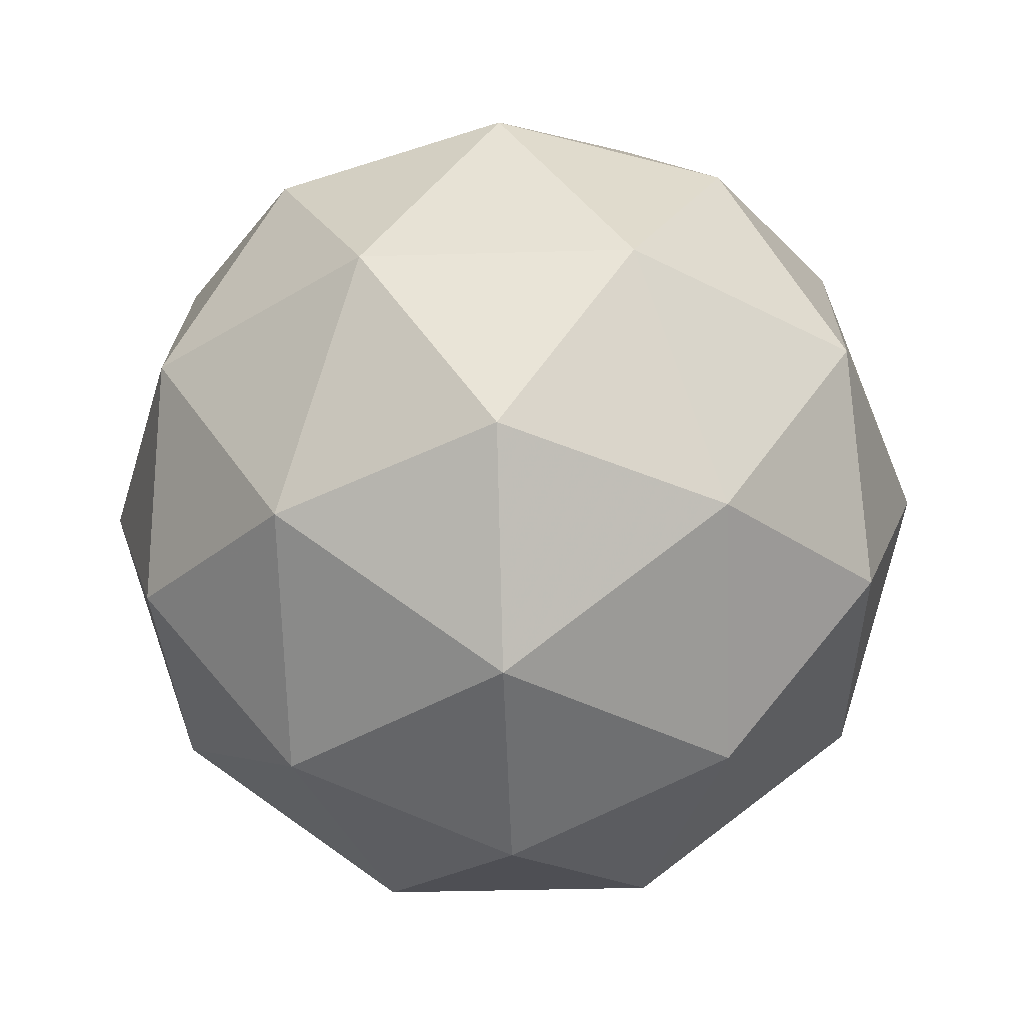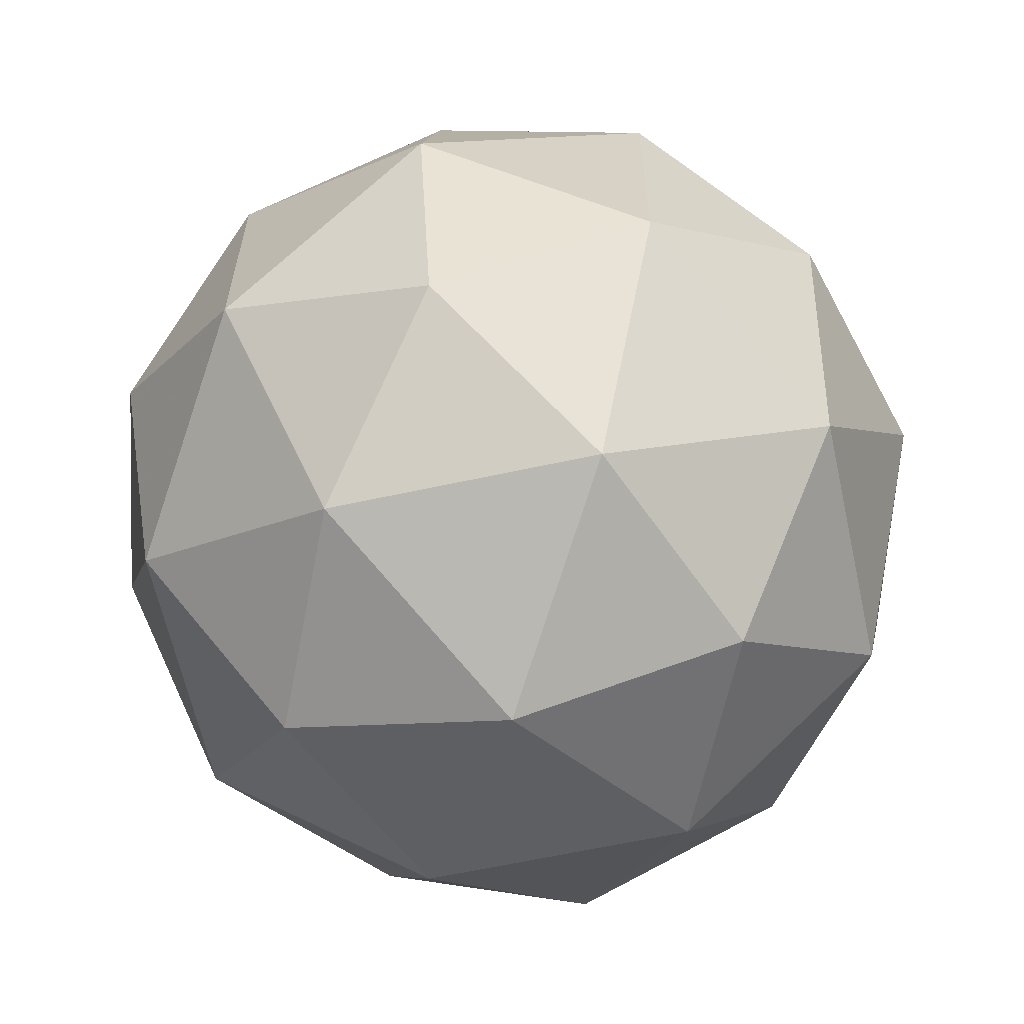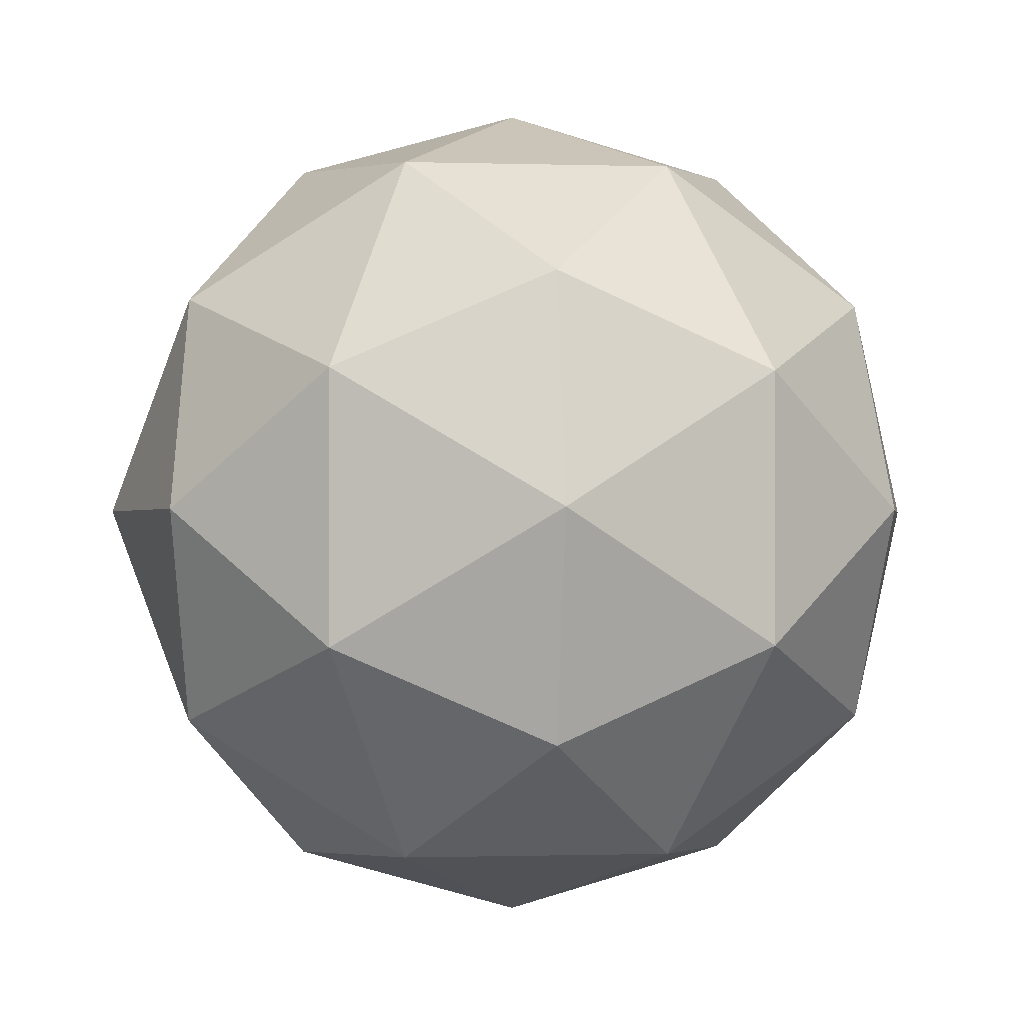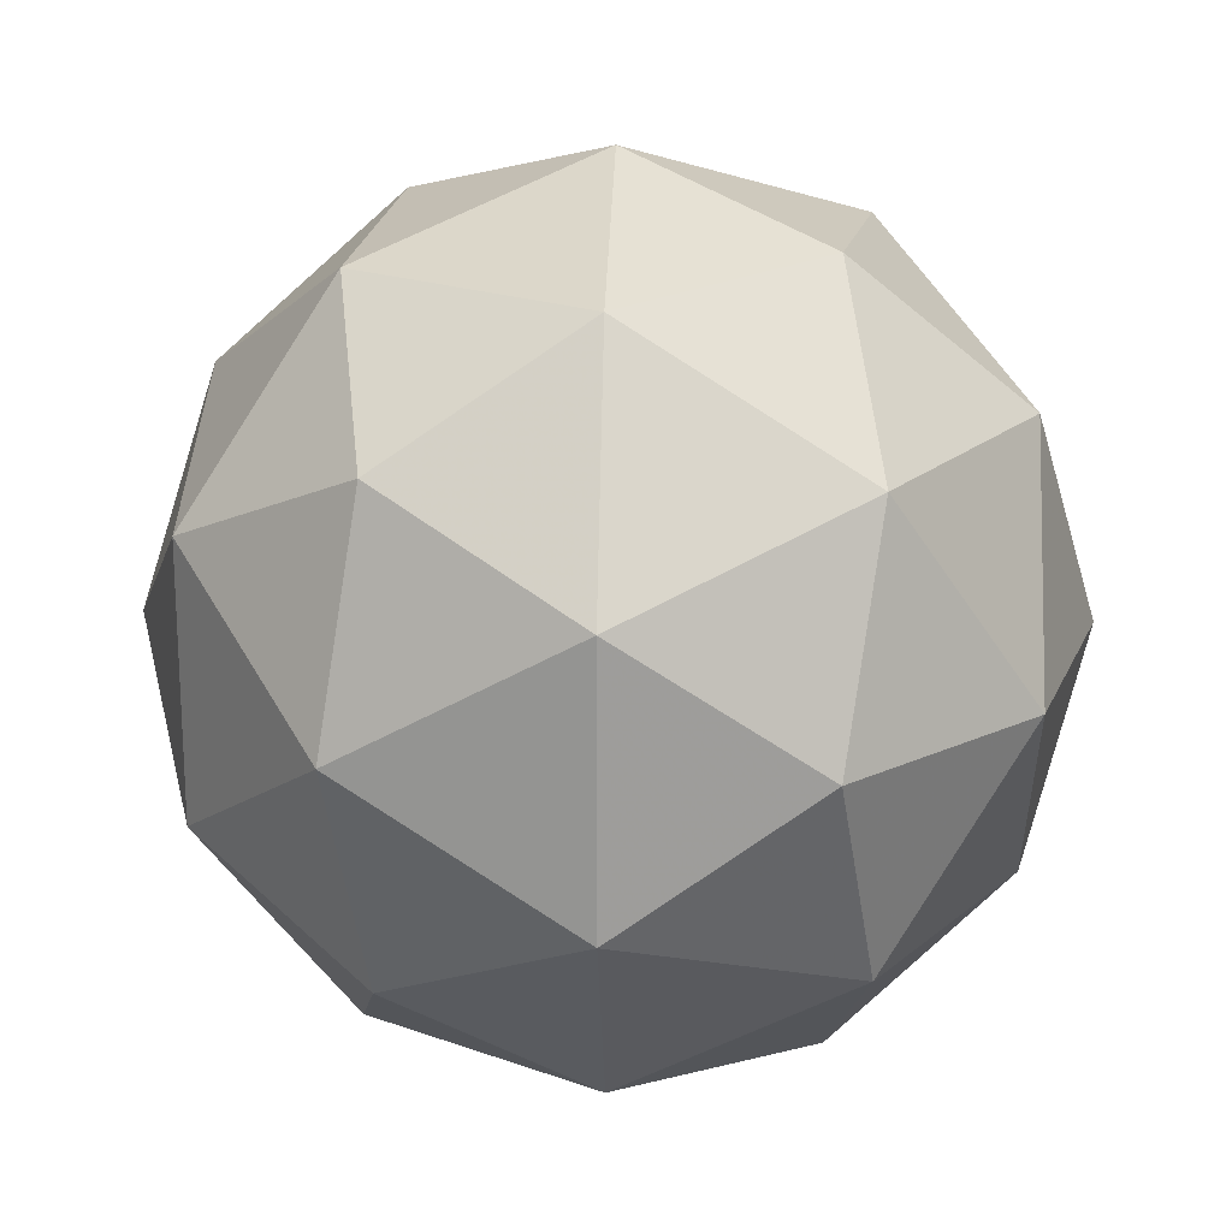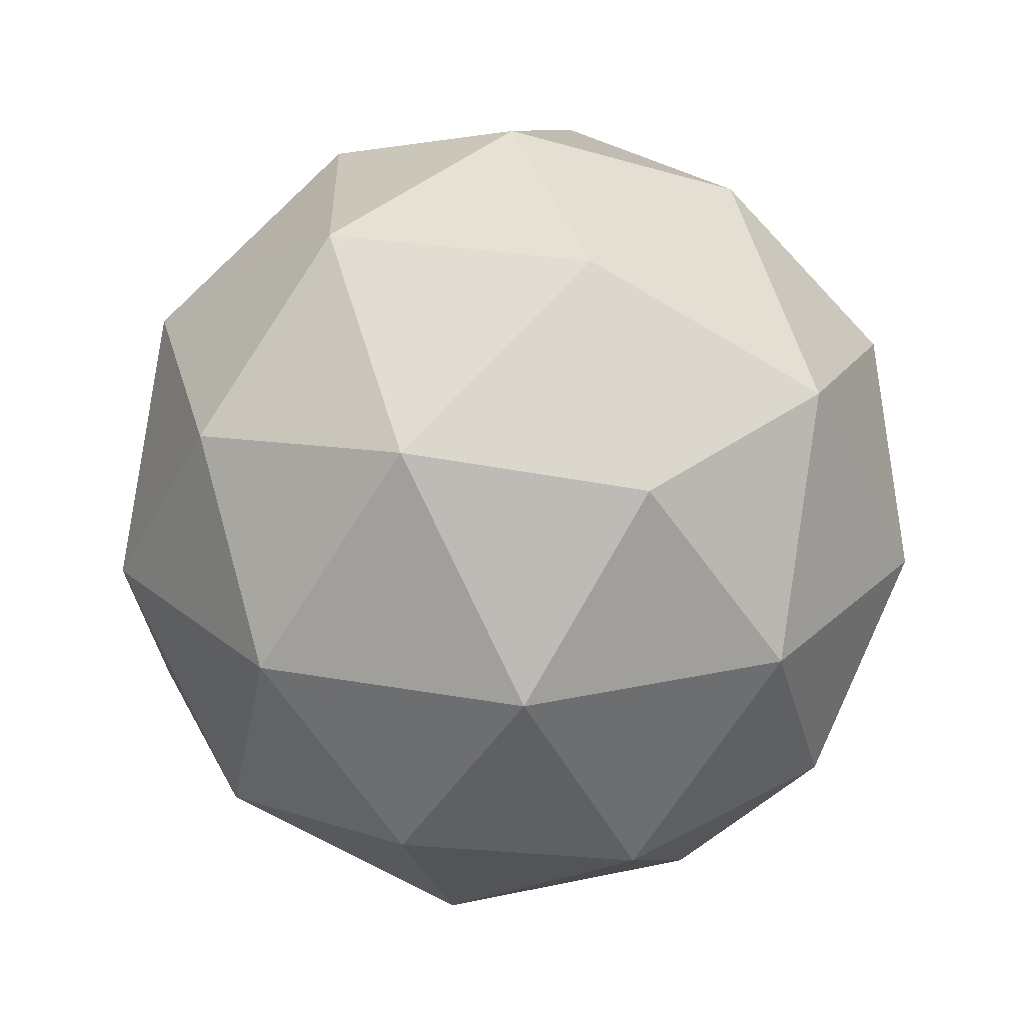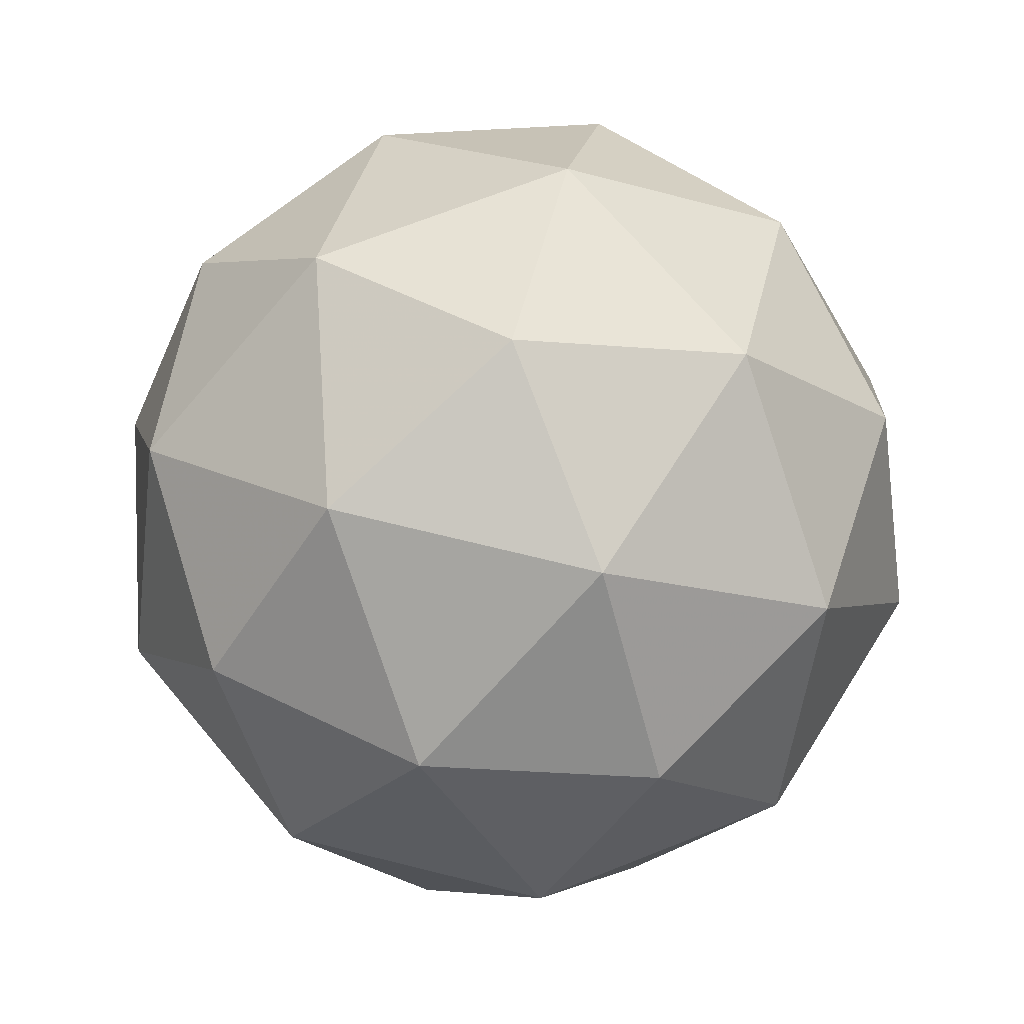
<metadata>
{"format":"obj","ext":"obj","renderer":"f3d","projection":"perspective","resolution":1024,"background":"white","views":[{"elev":-37.8,"azim":-87.9,"up":"+Y"},{"elev":-62.9,"azim":70.7,"up":"+Z"},{"elev":-0.7,"azim":-128.4,"up":"+Z"},{"elev":20.0,"azim":92.1,"up":"+Z"},{"elev":25.2,"azim":70.5,"up":"+Y"},{"elev":67.9,"azim":-75.9,"up":"+Y"}]}
</metadata>
<code>
g AIYR-i7-g174-s1241
v 5128 5435 -5535
v 5217 5466 -5470
v 5094 5466 -5430
v 5280 5551 -5425
v 5307 5534 -5535
v 5018 5466 -5535
v 5094 5466 -5640
v 5217 5466 -5600
v 5328 5645 -5470
v 5070 5551 -5357
v 5183 5534 -5365
v 5128 5645 -5325
v 4940 5551 -5535
v 4983 5534 -5430
v 4928 5645 -5470
v 5070 5551 -5714
v 4983 5534 -5640
v 5004 5645 -5705
v 5280 5551 -5646
v 5183 5534 -5705
v 5251 5645 -5705
v 5251 5645 -5365
v 5004 5645 -5365
v 4928 5645 -5600
v 5128 5645 -5745
v 5328 5645 -5600
v 5186 5739 -5357
v 5272 5755 -5430
v 5162 5823 -5430
v 4976 5739 -5425
v 5073 5755 -5365
v 5039 5823 -5470
v 4976 5739 -5646
v 4949 5755 -5535
v 5039 5823 -5600
v 5186 5739 -5714
v 5073 5755 -5705
v 5162 5823 -5640
v 5316 5739 -5535
v 5272 5755 -5640
v 5238 5823 -5535
v 5128 5855 -5535
f 1 2 3
f 4 2 5
f 1 3 6
f 1 6 7
f 1 7 8
f 4 5 9
f 10 11 12
f 13 14 15
f 16 17 18
f 19 20 21
f 4 9 22
f 10 12 23
f 13 15 24
f 16 18 25
f 19 21 26
f 27 28 29
f 30 31 32
f 33 34 35
f 36 37 38
f 39 40 41
f 41 38 42
f 41 40 38
f 40 36 38
f 38 35 42
f 38 37 35
f 37 33 35
f 35 32 42
f 35 34 32
f 34 30 32
f 32 29 42
f 32 31 29
f 31 27 29
f 29 41 42
f 29 28 41
f 28 39 41
f 26 40 39
f 26 21 40
f 21 36 40
f 25 37 36
f 25 18 37
f 18 33 37
f 24 34 33
f 24 15 34
f 15 30 34
f 23 31 30
f 23 12 31
f 12 27 31
f 22 28 27
f 22 9 28
f 9 39 28
f 21 25 36
f 21 20 25
f 20 16 25
f 18 24 33
f 18 17 24
f 17 13 24
f 15 23 30
f 15 14 23
f 14 10 23
f 12 22 27
f 12 11 22
f 11 4 22
f 9 26 39
f 9 5 26
f 5 19 26
f 8 20 19
f 8 7 20
f 7 16 20
f 7 17 16
f 7 6 17
f 6 13 17
f 6 14 13
f 6 3 14
f 3 10 14
f 5 8 19
f 5 2 8
f 2 1 8
f 3 11 10
f 3 2 11
f 2 4 11
f 2 4 11

</code>
